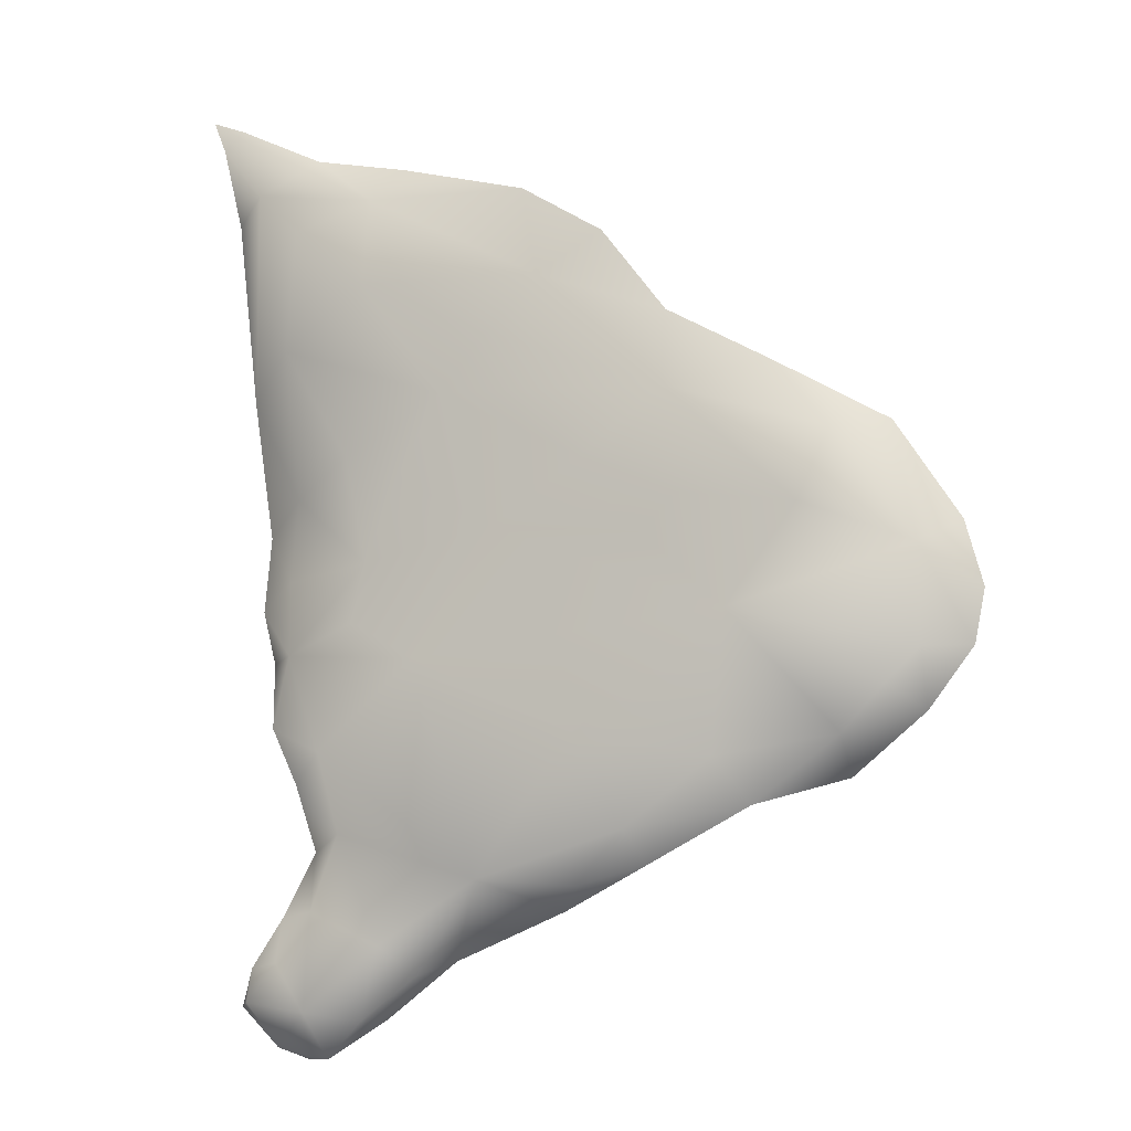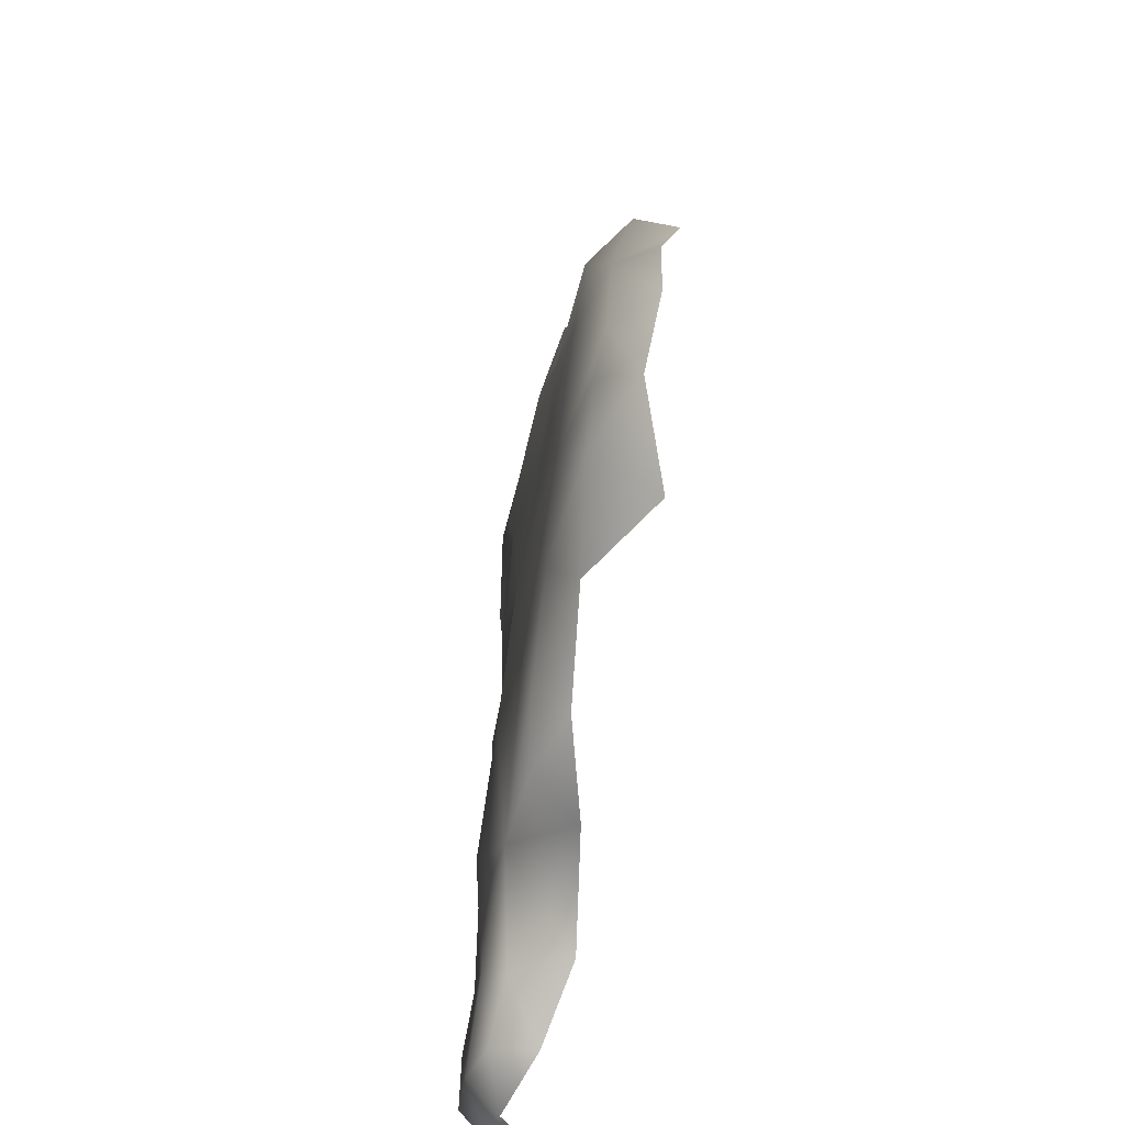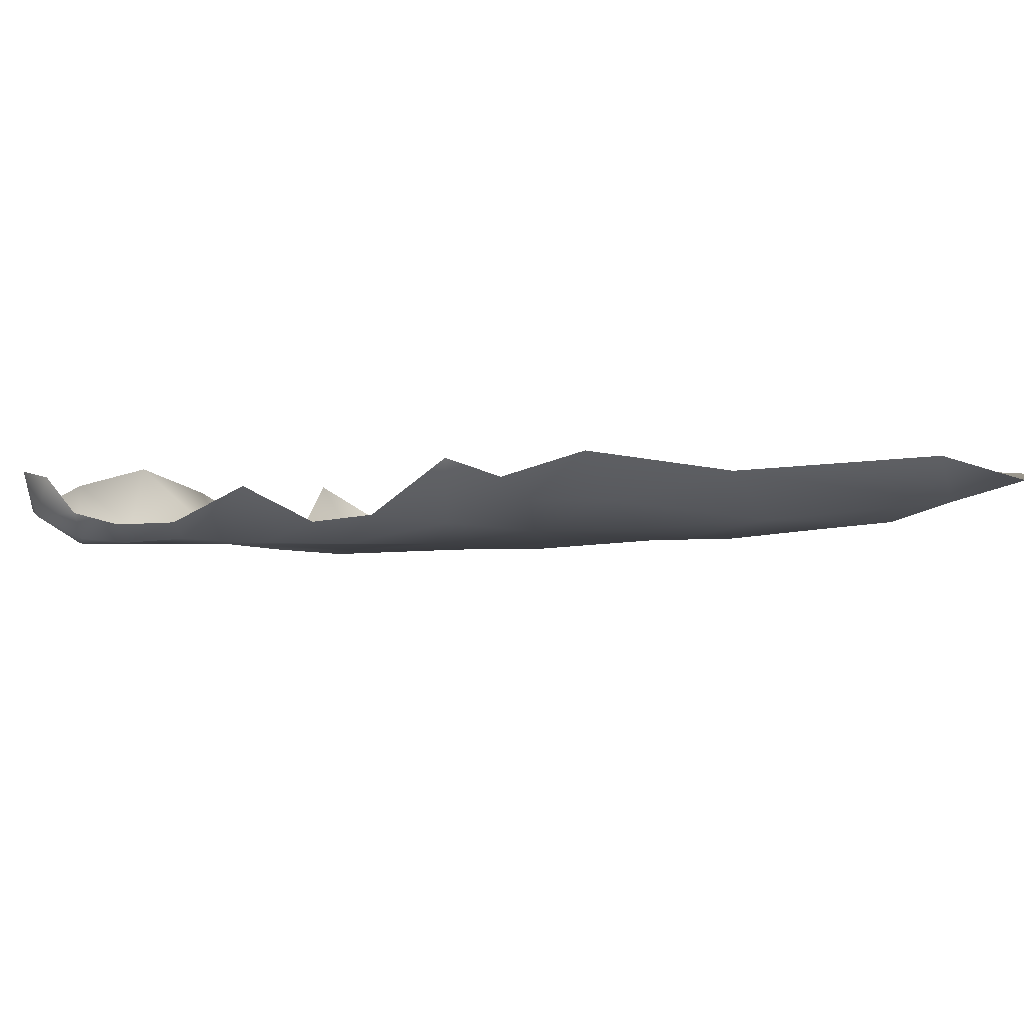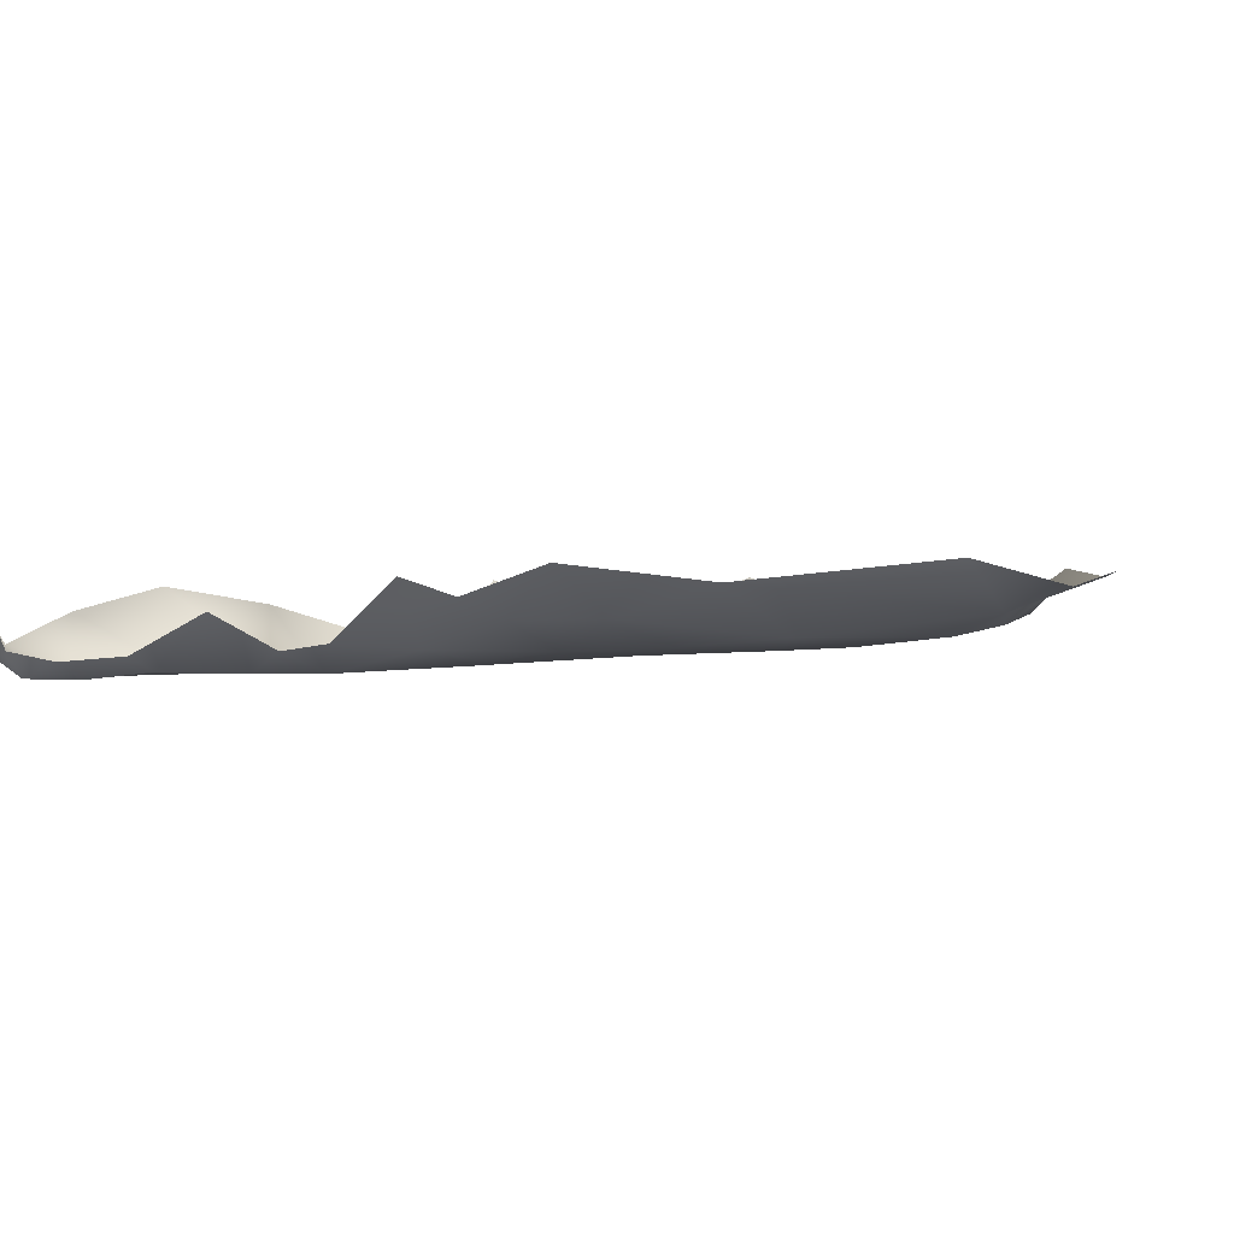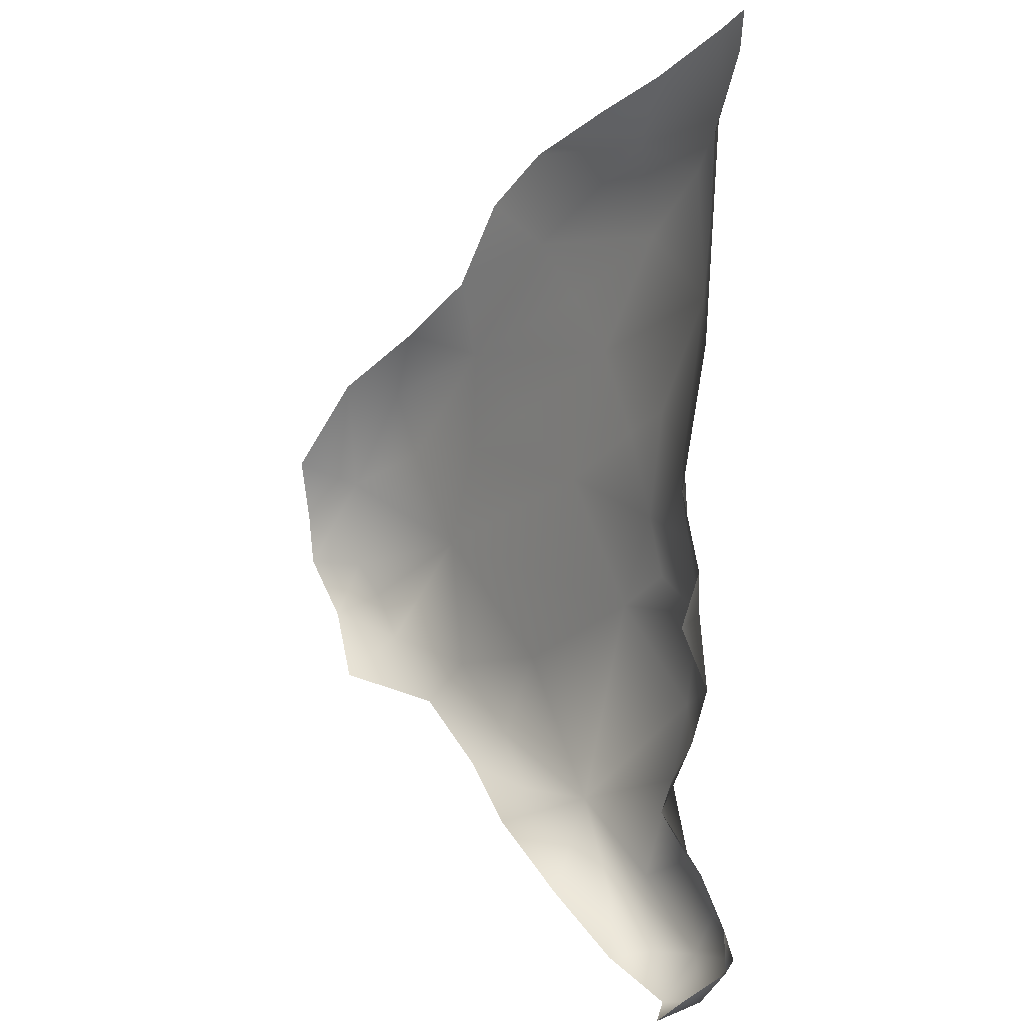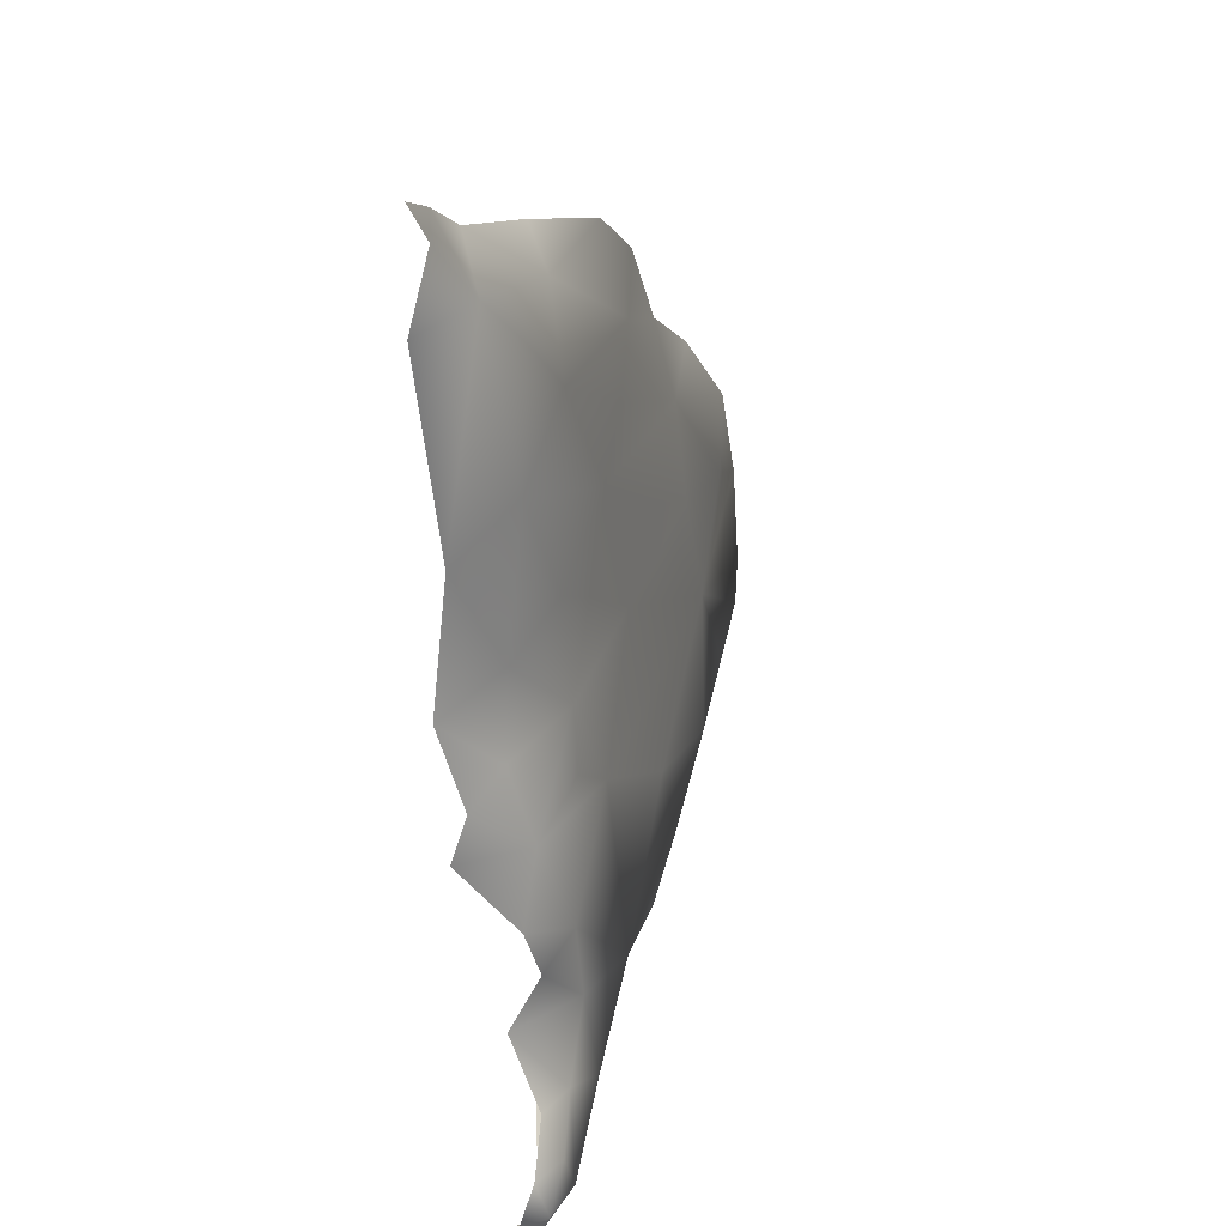
<metadata>
{"format":"obj","ext":"obj","renderer":"f3d","projection":"perspective","resolution":1024,"background":"white","views":[{"elev":-5.7,"azim":23.7,"up":"+Z"},{"elev":-47.8,"azim":83.7,"up":"+Z"},{"elev":-6.3,"azim":-94.3,"up":"+Y"},{"elev":-3.6,"azim":-74.2,"up":"+Y"},{"elev":4.5,"azim":-121.5,"up":"+Z"},{"elev":24.2,"azim":-69.0,"up":"+Z"}]}
</metadata>
<code>
v 0.4021 -0.3802 0.3567
v 0.3836 -0.445 0.3796
v 0.4583 -0.43 0.3631
v 0.3562 -0.3933 0.3947
v 0.4416 -0.4773 0.4333
v 0.5328 -0.3838 0.4201
v 0.4492 -0.3318 0.3794
v 0.349 -0.4794 0.4459
v 0.3519 -0.3972 0.478
v 0.5236 -0.4533 0.4222
v 0.6266 -0.3462 0.5045
v 0.3923 -0.3048 0.4126
v 0.6064 -0.4362 0.4886
v 0.3464 -0.4596 0.4946
v 0.3971 -0.4799 0.5038
v 0.3837 -0.312 0.5017
v 0.4267 -0.2277 0.5081
v 0.3237 -0.4465 0.4372
v 0.4818 -0.2581 0.4614
v 0.7044 -0.4515 0.6271
v 0.8073 -0.3599 0.5807
v 0.5563 -0.4668 0.5313
v 0.3925 -0.4512 0.5679
v 0.4477 -0.4686 0.5778
v 0.4929 -0.4701 0.691
v 0.4729 -0.1508 0.6036
v 0.5114 -0.1794 0.5416
v 0.8542 -0.4322 0.6192
v 0.6886 -0.07731 0.6482
v 0.4319 -0.2688 0.6077
v 0.5248 -0.05163 0.6562
v 0.6115 -0.002378 0.6659
v 0.945 -0.3882 0.6488
v 0.9104 -0.3214 0.6329
v 0.5514 -0.0758 0.6093
v 0.6695 -0.2065 0.5834
v 0.4159 -0.3958 0.6632
v 1.036 -0.206 0.7182
v 1.103 -0.3938 0.7326
v 0.5978 0.0253 0.7056
v 1.011 -0.2864 0.6846
v 0.8332 -0.1946 0.6453
v 0.4099 -0.4469 0.7629
v 0.9274 -0.4386 0.6994
v 1.059 -0.4336 0.8004
v 0.6774 0.131 0.7592
v 0.4167 -0.3085 0.7407
v 0.7796 0.03779 0.7227
v 0.598 0.06339 0.7769
v 0.4718 -0.1651 0.7156
v 0.769 0.1831 0.7862
v 1.219 -0.2995 0.7706
v 1.115 -0.2248 0.7359
v 0.959 -0.1322 0.7125
v 1.299 -0.1964 0.8469
v 0.928 0.09806 0.7865
v 0.4597 -0.473 0.8102
v 0.3803 -0.3346 0.8074
v 0.8522 -0.4453 0.835
v 1.235 -0.3994 0.8298
v 1.058 -0.1461 0.7539
v 1.032 -0.02431 0.7745
v 1.164 -0.1335 0.781
v 0.7455 0.3058 0.8895
v 0.3663 -0.4409 0.8463
v 0.6083 0.1287 0.9068
v 1.342 -0.3404 0.8614
v 0.4193 -0.1441 0.8521
v 0.6842 0.2052 0.8465
v 0.5207 -0.01428 0.8615
v 1.111 0.09245 0.8422
v 0.7417 0.2498 0.8279
v 0.9698 0.2047 0.8454
v 1.136 -0.01288 0.8198
v 0.8332 0.2838 0.8543
v 0.7641 0.3664 0.946
v 1.405 -0.3236 0.9519
v 1.385 -0.2204 0.9812
v 0.3241 -0.3647 0.9476
v 1.106 0.2999 0.9197
v 1.317 -0.06451 0.9243
v 1.269 0.143 0.9234
v 0.3961 -0.4482 0.9538
v 1.297 -0.3992 0.8974
v 0.8965 0.4639 0.9393
v 1.269 0.07905 0.9033
v 1.194 0.1972 0.8963
v 0.833 0.4114 0.9224
v 1.243 -0.04651 0.8633
v 1.288 0.07395 0.9632
v 0.9424 0.4684 0.9873
v 1.345 -0.3856 0.9481
v 1.131 0.3132 0.9644
v 1.046 0.3888 0.9717
v 1.328 -0.08238 1.035
v 0.3564 -0.1853 0.9584
v 1.214 0.23 0.9474
v 0.9743 0.3763 0.9197
v 1.074 -0.4229 1.007
v 0.6055 -0.4587 0.9452
v 0.5531 0.1113 1.08
v 0.9403 0.4743 1.035
v 0.3798 -0.4161 1.067
v 0.3007 -0.3075 1.039
v 0.858 0.4911 1.003
v 0.9871 0.4345 1.025
v 0.7924 0.4401 1.017
v 0.5067 -0.4588 0.9995
v 1.096 0.3186 1.026
v 0.3195 -0.3912 1.025
v 0.7257 -0.4426 1.135
v 0.3922 -0.4156 1.191
v 0.693 0.2811 1.033
v 0.5216 -0.4469 1.088
v 0.9267 0.442 1.104
v 1.42 -0.3238 1.031
v 0.3103 -0.3542 1.143
v 0.294 -0.2885 1.103
v 0.4375 -0.033 1.02
v 0.9531 -0.4284 1.117
v 1.178 -0.4111 1.153
v 0.7509 0.3825 1.167
v 1.383 -0.2909 1.13
v 0.3055 -0.248 1.185
v 1.343 -0.1991 1.162
v 0.3444 -0.1412 1.111
v 1.289 -0.1181 1.183
v 0.5748 -0.4474 1.212
v 0.8325 0.4512 1.156
v 1.341 -0.3784 1.092
v 0.8603 -0.4301 1.231
v 0.7852 0.4164 1.216
v 0.6063 0.1927 1.293
v 1.003 -0.4231 1.172
v 0.4885 -0.4454 1.249
v 1.055 0.2681 1.16
v 1.21 0.1233 1.063
v 0.2845 -0.3075 1.274
v 1.222 -0.3981 1.256
v 0.3503 -0.1053 1.243
v 1.332 -0.2622 1.235
v 0.8321 0.3774 1.25
v 0.3813 -0.442 1.415
v 0.6394 -0.4433 1.334
v 0.9791 0.2493 1.253
v 0.4191 0.01231 1.228
v 1.241 -0.216 1.299
v 0.4955 0.0861 1.181
v 1.171 0.02081 1.239
v 1.1 0.07994 1.281
v 1.296 -0.3395 1.269
v 0.9792 -0.4138 1.329
v 0.4556 0.06061 1.362
v 0.525 0.1403 1.351
v 0.9505 0.1478 1.323
v 0.6886 0.2645 1.264
v 0.7638 0.345 1.266
v 1.081 0.002993 1.318
v 1.131 -0.2624 1.366
v 0.2958 -0.3828 1.349
v 1.132 -0.3736 1.36
v 0.3052 -0.1983 1.31
v 0.8102 0.245 1.32
v 0.8797 0.02362 1.39
v 0.7853 -0.4191 1.504
v 0.3978 -0.4422 1.596
v 0.7497 0.05243 1.453
v 0.2803 -0.2249 1.492
v 0.7126 -0.4363 1.419
v 0.4972 0.11 1.393
v 0.3722 -0.0619 1.384
v 0.7096 0.2032 1.361
v 0.978 -0.2681 1.444
v 0.4793 0.07865 1.444
v 0.5109 -0.4425 1.507
v 0.9217 -0.3261 1.52
v 0.5547 0.153 1.466
v 0.6466 0.1656 1.424
v 0.9742 -0.3838 1.443
v 0.2483 -0.275 1.682
v 0.8162 -0.05785 1.468
v 0.371 -0.0549 1.517
v 0.8762 -0.3885 1.567
v 0.8125 -0.3181 1.624
v 0.5101 0.01563 1.602
v 0.786 -0.1748 1.567
v 0.5135 -0.4229 1.639
v 0.494 0.0786 1.54
v 0.752 -0.3943 1.64
v 0.2535 -0.3643 1.635
v 0.3046 -0.2022 1.684
v 0.6424 -0.1614 1.642
v 0.3236 -0.1516 1.631
v 0.6208 0.05952 1.539
v 0.4171 -0.02582 1.598
v 0.4586 -0.1082 1.647
v 0.3206 -0.4211 1.665
v 0.5496 -0.3814 1.692
v 0.5093 -0.294 1.696
v 0.3799 -0.2312 1.687
v 0.689 -0.3285 1.683
v 0.2208 -0.3468 1.759
v 0.2439 -0.3989 1.749
v 0.3937 -0.3672 1.725
v 0.2685 -0.2278 1.696
v 0.2157 -0.3846 1.8
v 0.2687 -0.3873 1.781
v 0.2088 -0.3587 1.804
v 0.2359 -0.3558 1.797
v 0.2742 -0.3 1.75
f 6 11 13
f 11 20 13
f 11 21 20
f 44 39 45
f 197 187 204
f 103 114 112
f 45 59 44
f 45 39 60
f 130 92 77
f 144 135 128
f 143 135 144
f 189 187 165
f 20 25 22
f 43 25 57
f 25 20 57
f 84 60 67
f 130 99 92
f 99 84 92
f 15 24 23
f 25 24 22
f 92 84 67
f 203 190 197
f 197 166 187
f 5 8 2
f 25 37 24
f 121 134 99
f 99 130 121
f 152 139 161
f 59 20 44
f 60 39 52
f 60 52 67
f 59 100 20
f 44 20 28
f 120 111 99
f 134 120 99
f 139 130 151
f 144 152 169
f 166 143 175
f 144 175 143
f 166 175 187
f 175 165 187
f 65 57 83
f 100 83 57
f 57 20 100
f 160 112 143
f 135 143 112
f 8 5 15
f 15 14 8
f 15 5 24
f 5 10 22
f 22 24 5
f 128 111 144
f 160 143 197
f 197 143 166
f 144 169 175
f 165 175 169
f 5 2 3
f 5 3 10
f 59 45 99
f 45 60 99
f 60 84 99
f 117 103 112
f 144 131 152
f 134 121 152
f 139 152 121
f 203 197 207
f 20 22 13
f 99 100 59
f 112 114 135
f 114 111 128
f 128 135 114
f 103 110 83
f 108 83 100
f 103 83 114
f 114 83 108
f 114 108 100
f 100 111 114
f 100 99 111
f 111 120 134
f 134 131 111
f 130 139 121
f 111 131 144
f 131 134 152
f 169 152 165
f 152 179 165
f 187 198 204
f 24 37 23
f 130 77 116
f 161 139 151
f 165 183 189
f 57 65 43
f 183 165 179
f 92 67 77
f 187 189 198
f 8 18 2
f 4 2 18
f 13 10 6
f 25 43 37
f 44 28 33
f 39 44 33
f 130 116 123
f 161 179 152
f 2 1 3
f 23 14 15
f 130 123 151
f 79 65 83
f 14 18 8
f 10 13 22
f 117 112 160
f 197 190 160
f 4 1 2
f 10 3 6
f 207 206 203
f 207 197 204
f 110 79 83
f 117 110 103
f 28 20 21
f 44 28 33
f 28 21 33

</code>
